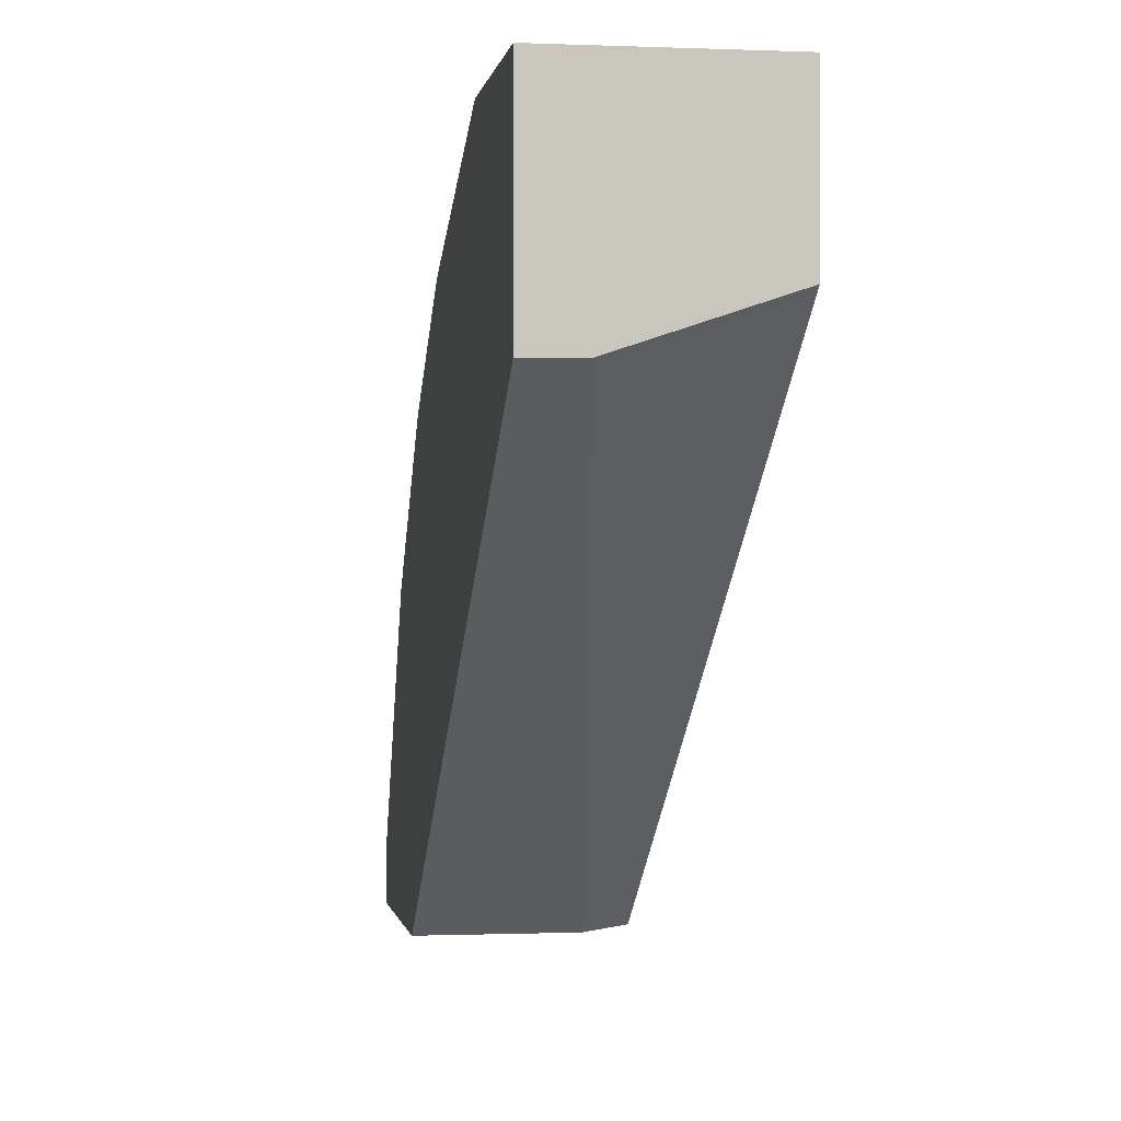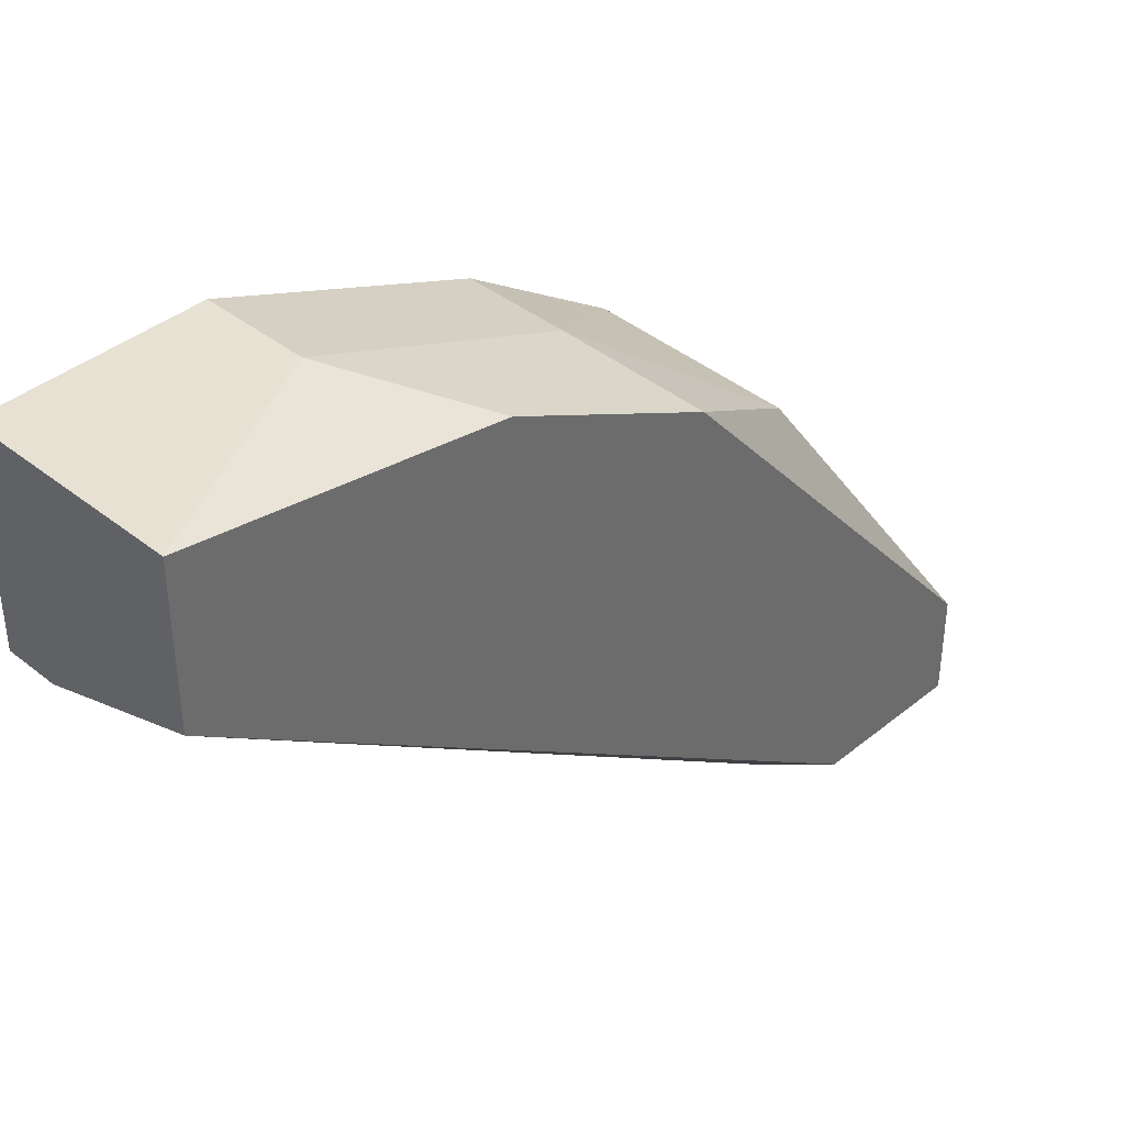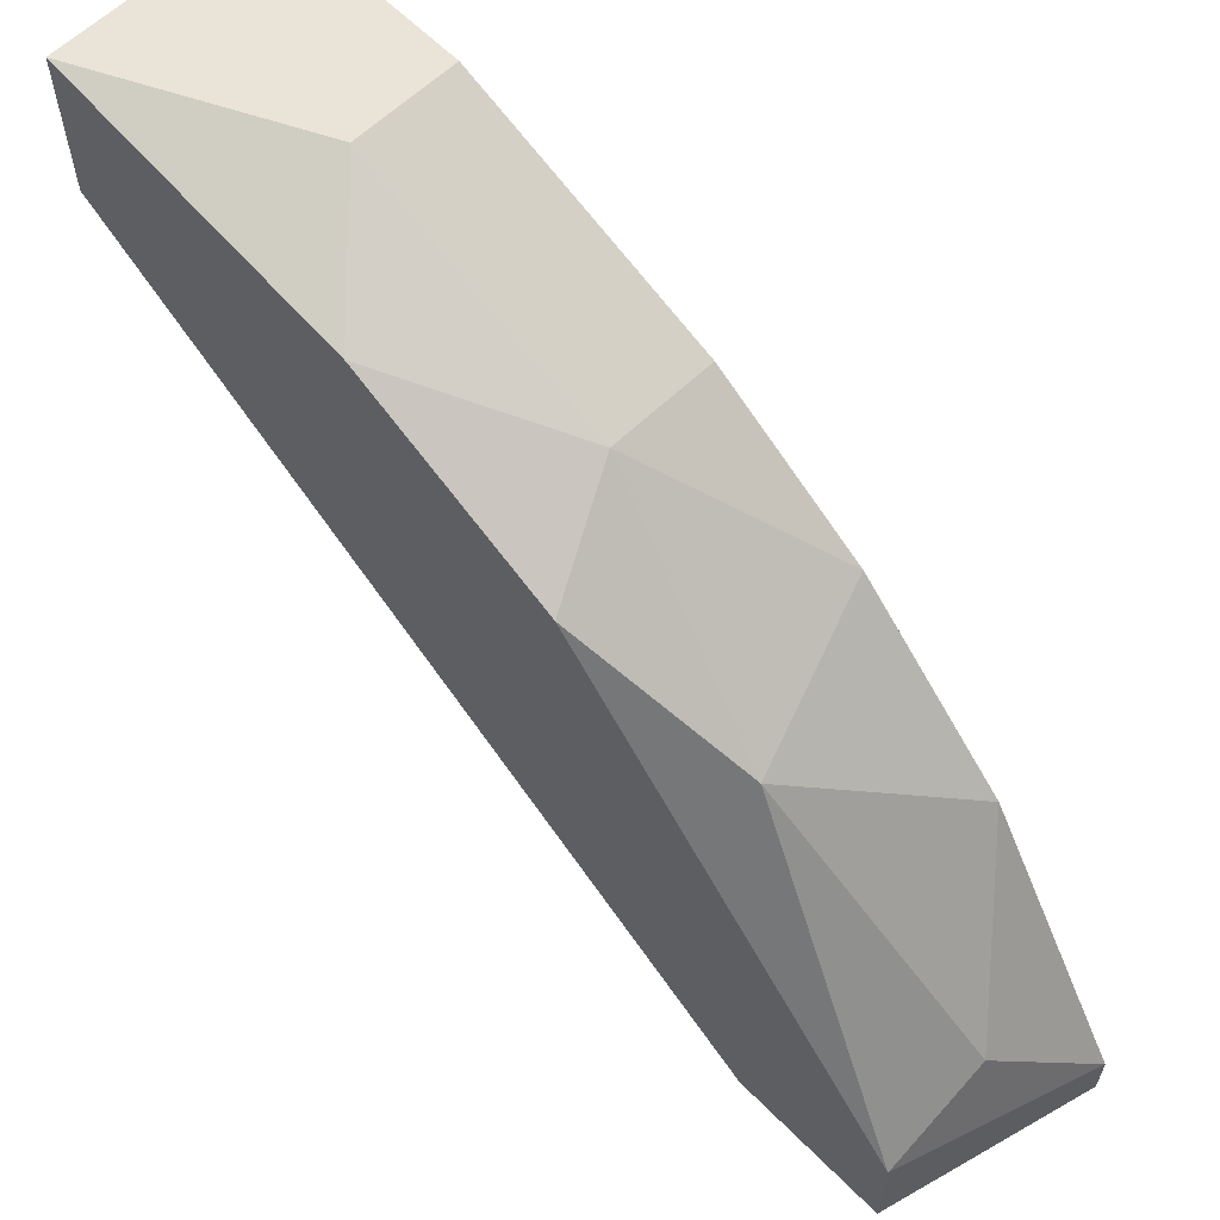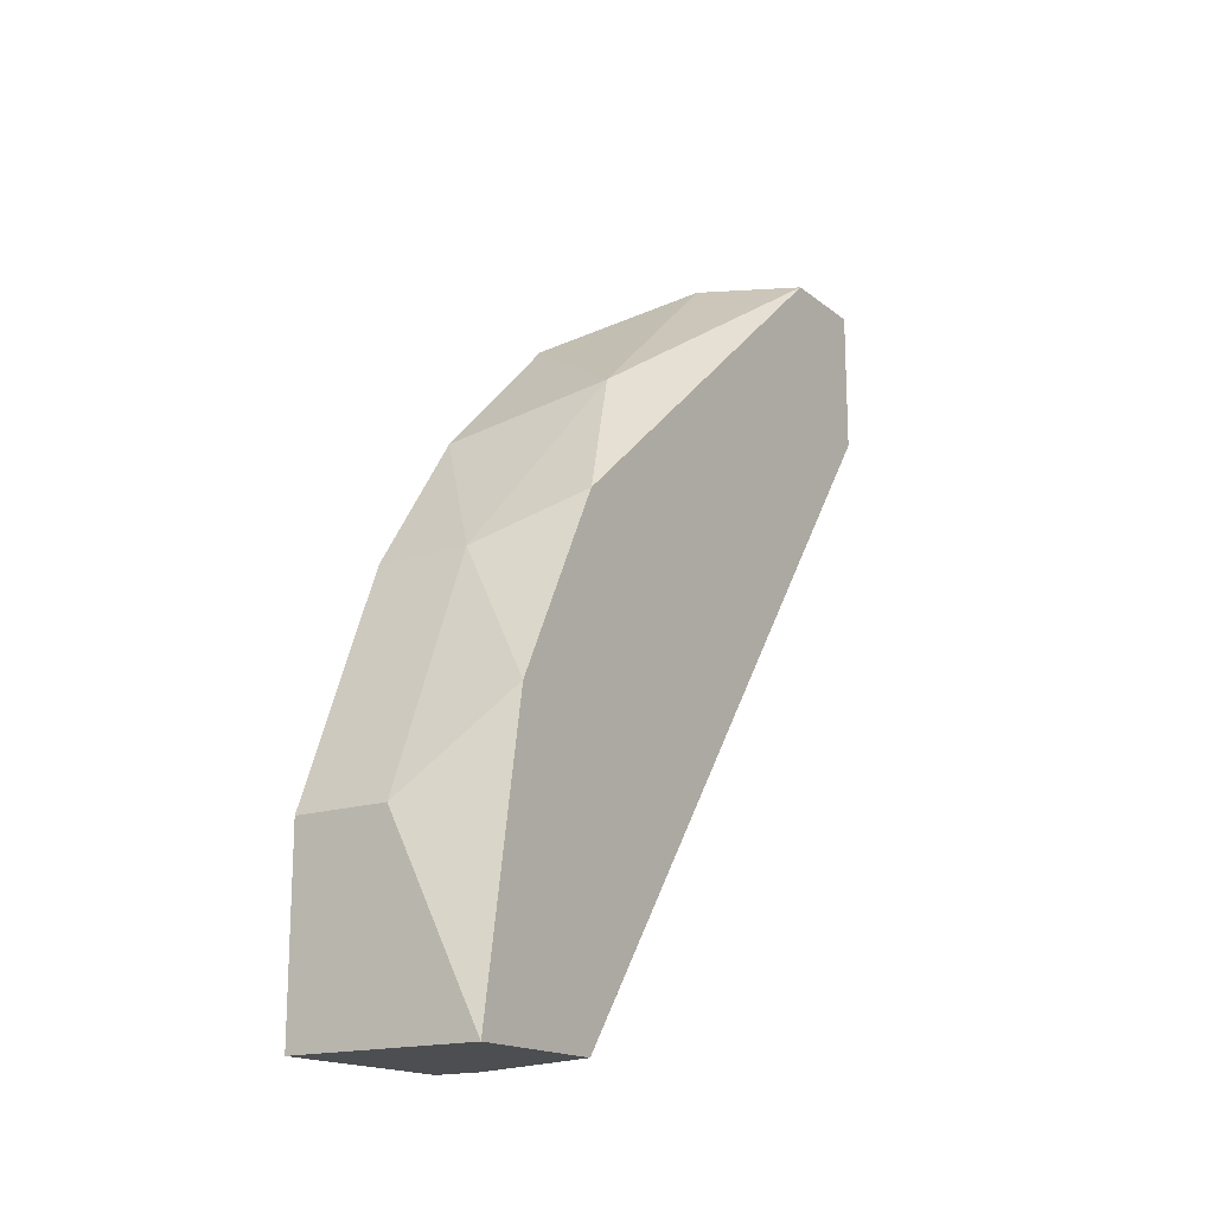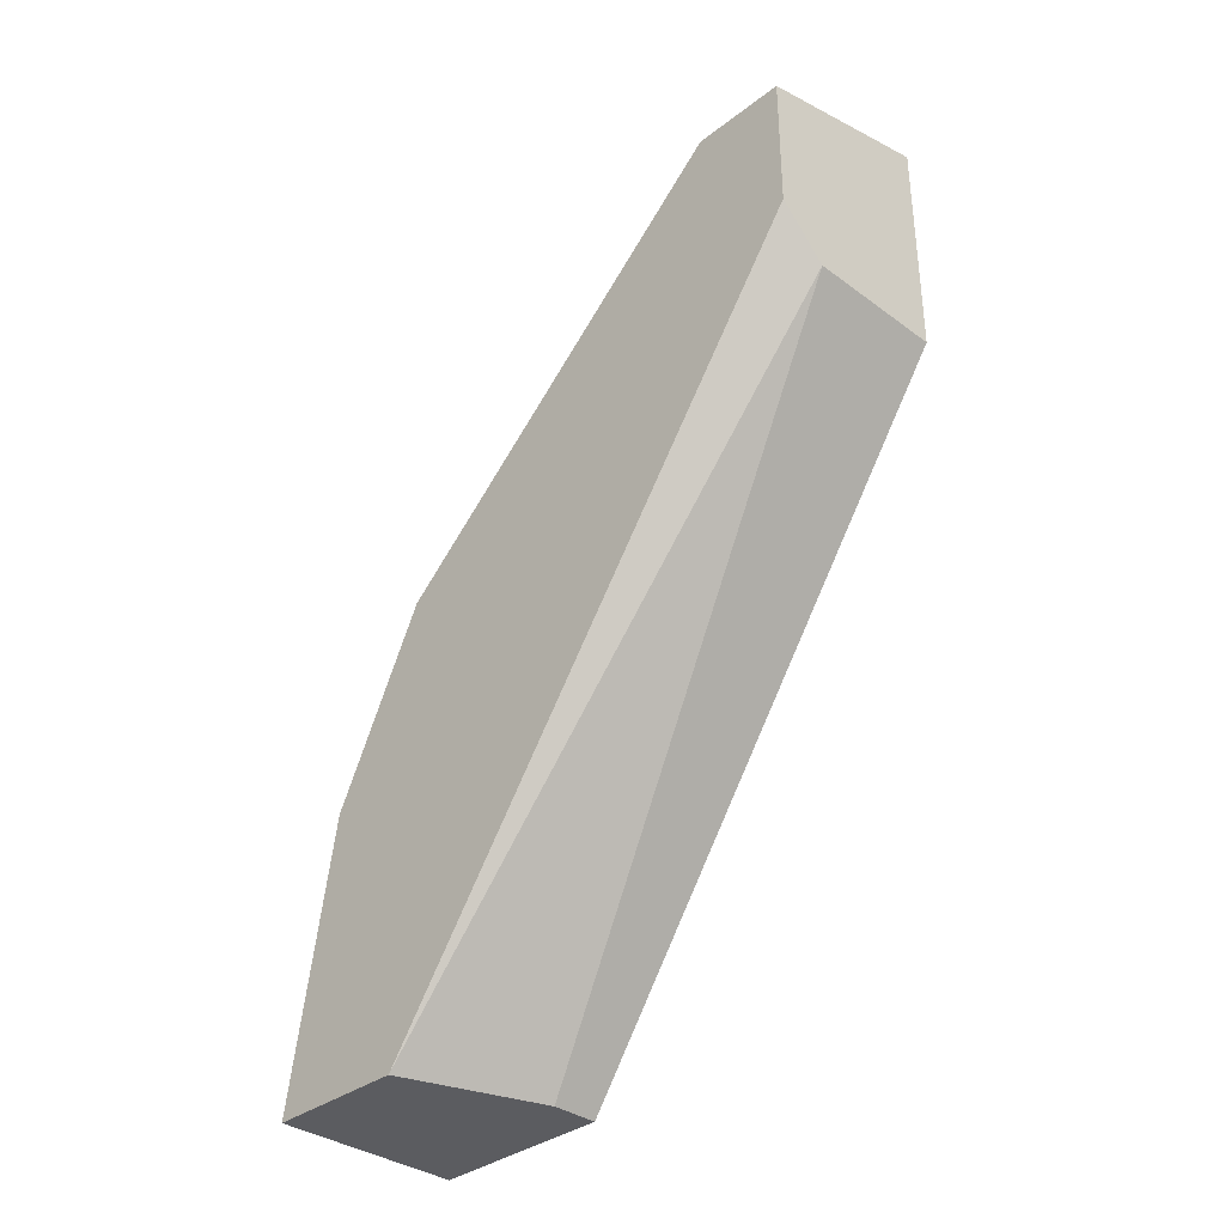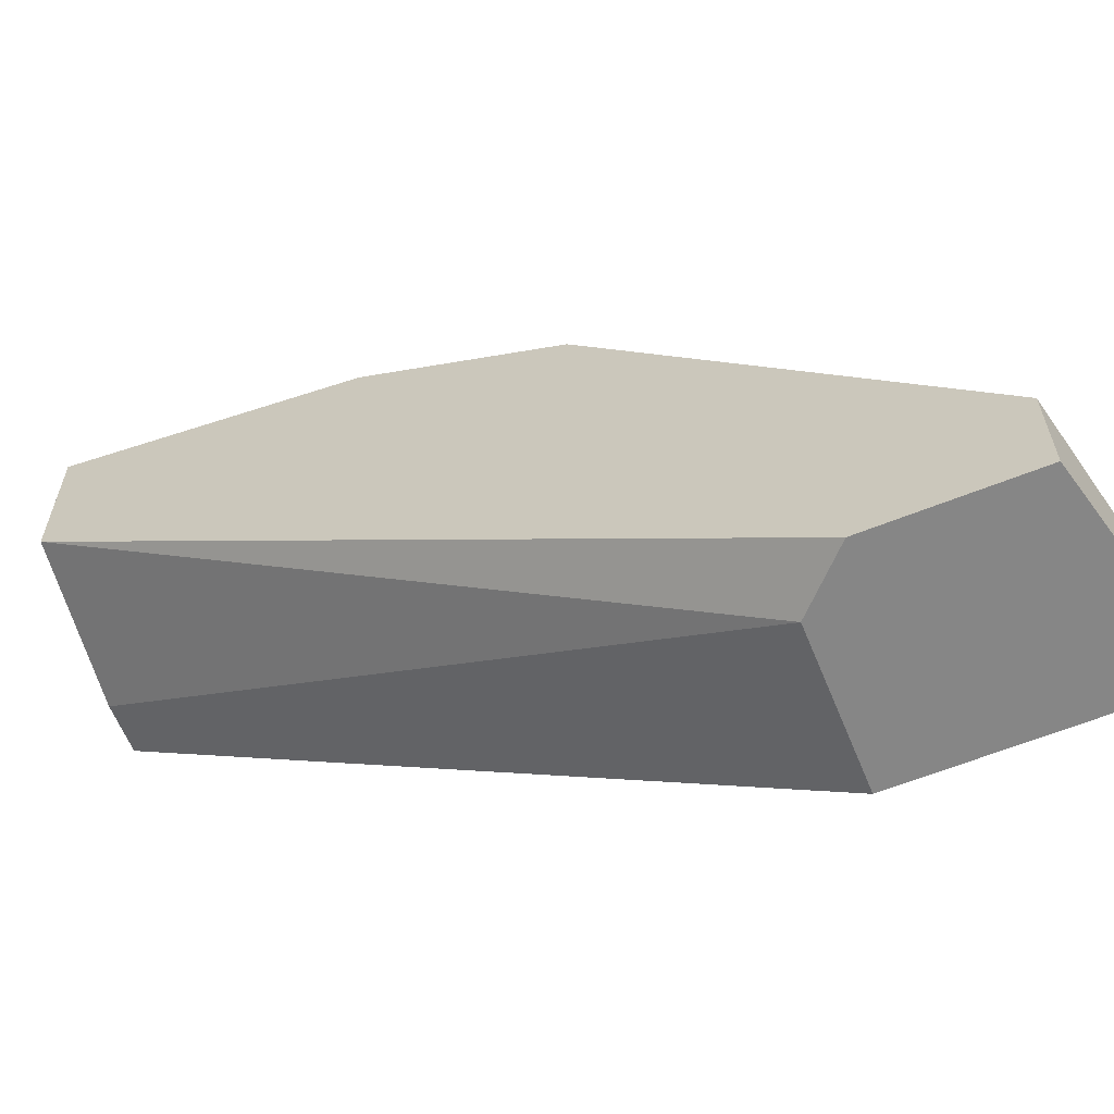
<metadata>
{"format":"obj","ext":"obj","renderer":"f3d","projection":"perspective","resolution":1024,"background":"white","views":[{"elev":-0.5,"azim":171.2,"up":"+Y"},{"elev":39.4,"azim":-135.3,"up":"+Y"},{"elev":61.0,"azim":-44.3,"up":"+Y"},{"elev":-17.0,"azim":-146.3,"up":"+Z"},{"elev":-35.0,"azim":-44.4,"up":"+Z"},{"elev":-62.1,"azim":-67.8,"up":"+Y"}]}
</metadata>
<code>
v -0.009559 0.03213 0.0612
v -0.009559 0.03213 0.06745
v -0.009559 0.05712 0.04455
v -0.009559 0.05921 0.03205
v -0.009559 0.05296 0.03205
v -0.009559 0.05296 0.05287
v -0.009559 0.0363 0.06745
v -0.00331 0.05087 0.03205
v -0.005393 0.05921 0.04038
v -0.005393 0.05504 0.05079
v -0.005393 0.03838 0.06745
v -0.007476 0.03213 0.05912
v -0.007476 0.04879 0.05912
v -0.001227 0.03213 0.05912
v -0.001227 0.03213 0.06953
v -0.001227 0.03421 0.06953
v -0.001227 0.05921 0.04038
v -0.001227 0.05921 0.03205
v -0.001227 0.05504 0.05079
v -0.001227 0.04463 0.06328
v -0.001227 0.05087 0.03205
v -0.001227 0.05087 0.05703
f 17 4 9
f 14 12 8
f 14 19 16
f 8 4 18
f 19 14 18
f 8 12 5
f 4 8 5
f 7 4 5
f 4 7 3
f 12 14 2
f 16 7 2
f 7 5 2
f 16 19 20
f 14 8 21
f 18 14 21
f 8 18 21
f 10 19 17
f 18 4 17
f 19 18 17
f 5 12 1
f 12 2 1
f 2 5 1
f 13 10 6
f 7 13 6
f 3 7 6
f 10 3 6
f 14 16 15
f 2 14 15
f 16 2 15
f 7 16 11
f 13 7 11
f 16 20 11
f 20 13 11
f 19 10 22
f 10 13 22
f 20 19 22
f 13 20 22
f 4 3 9
f 3 10 9
f 10 17 9

</code>
